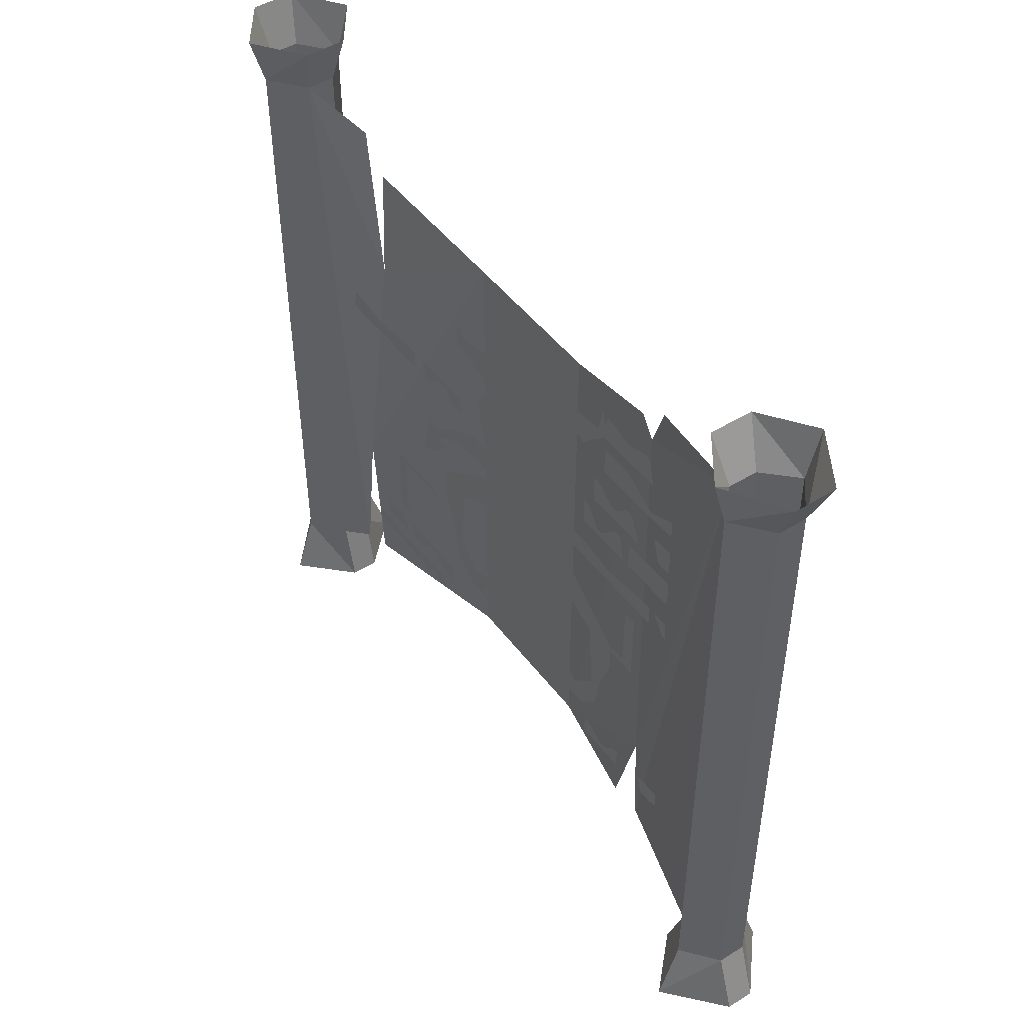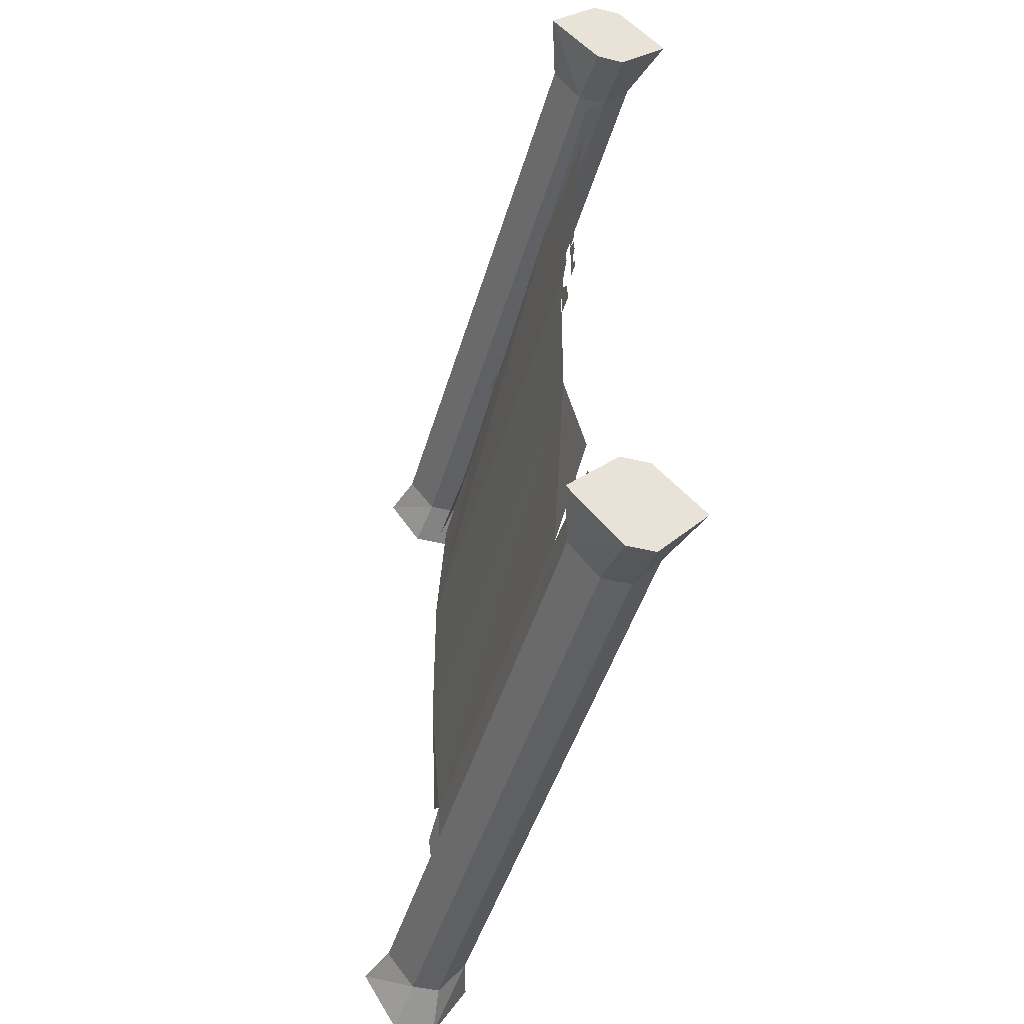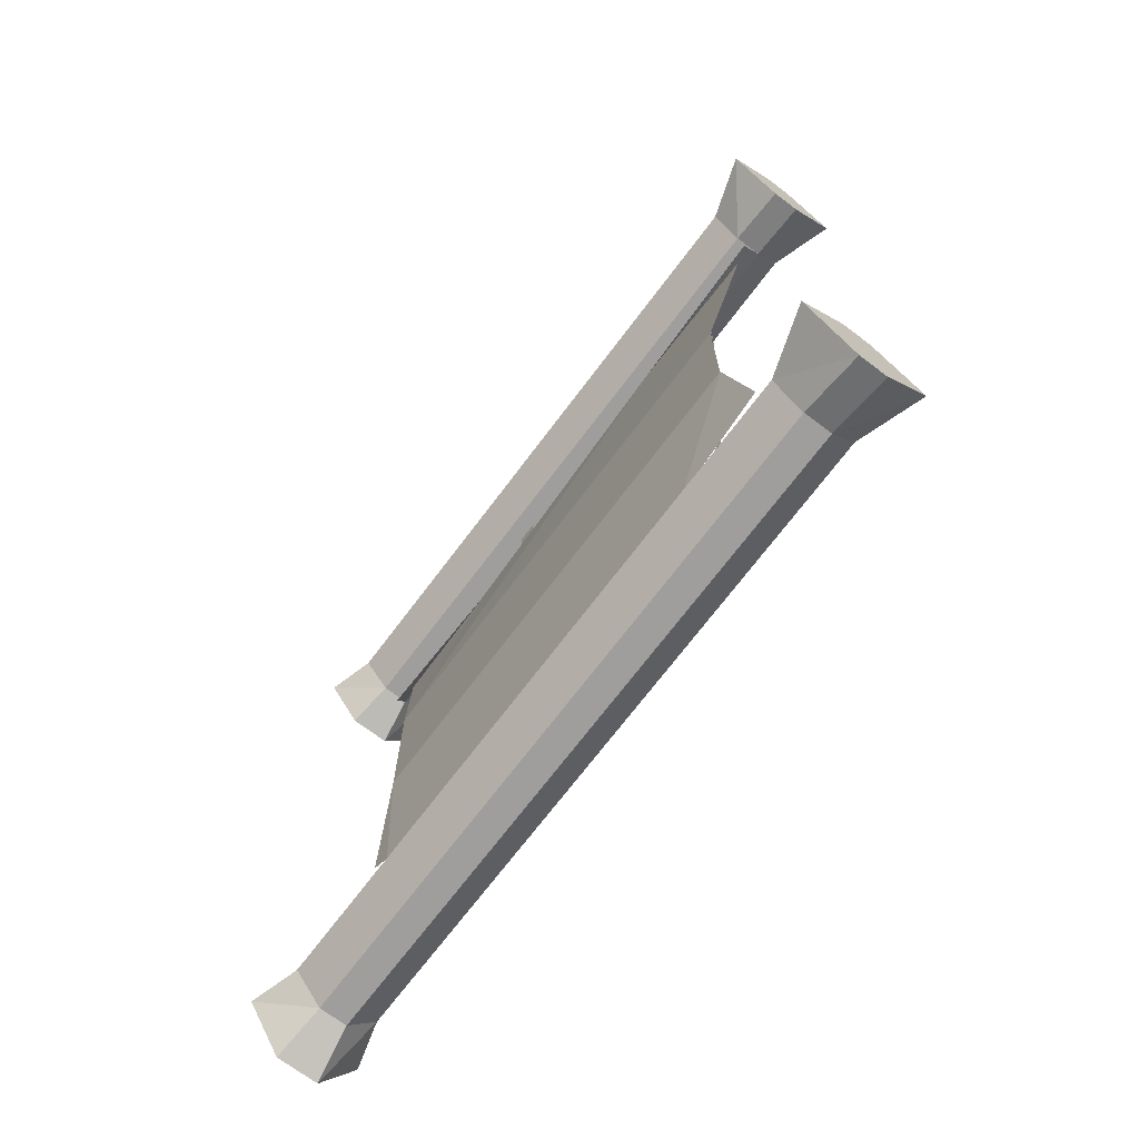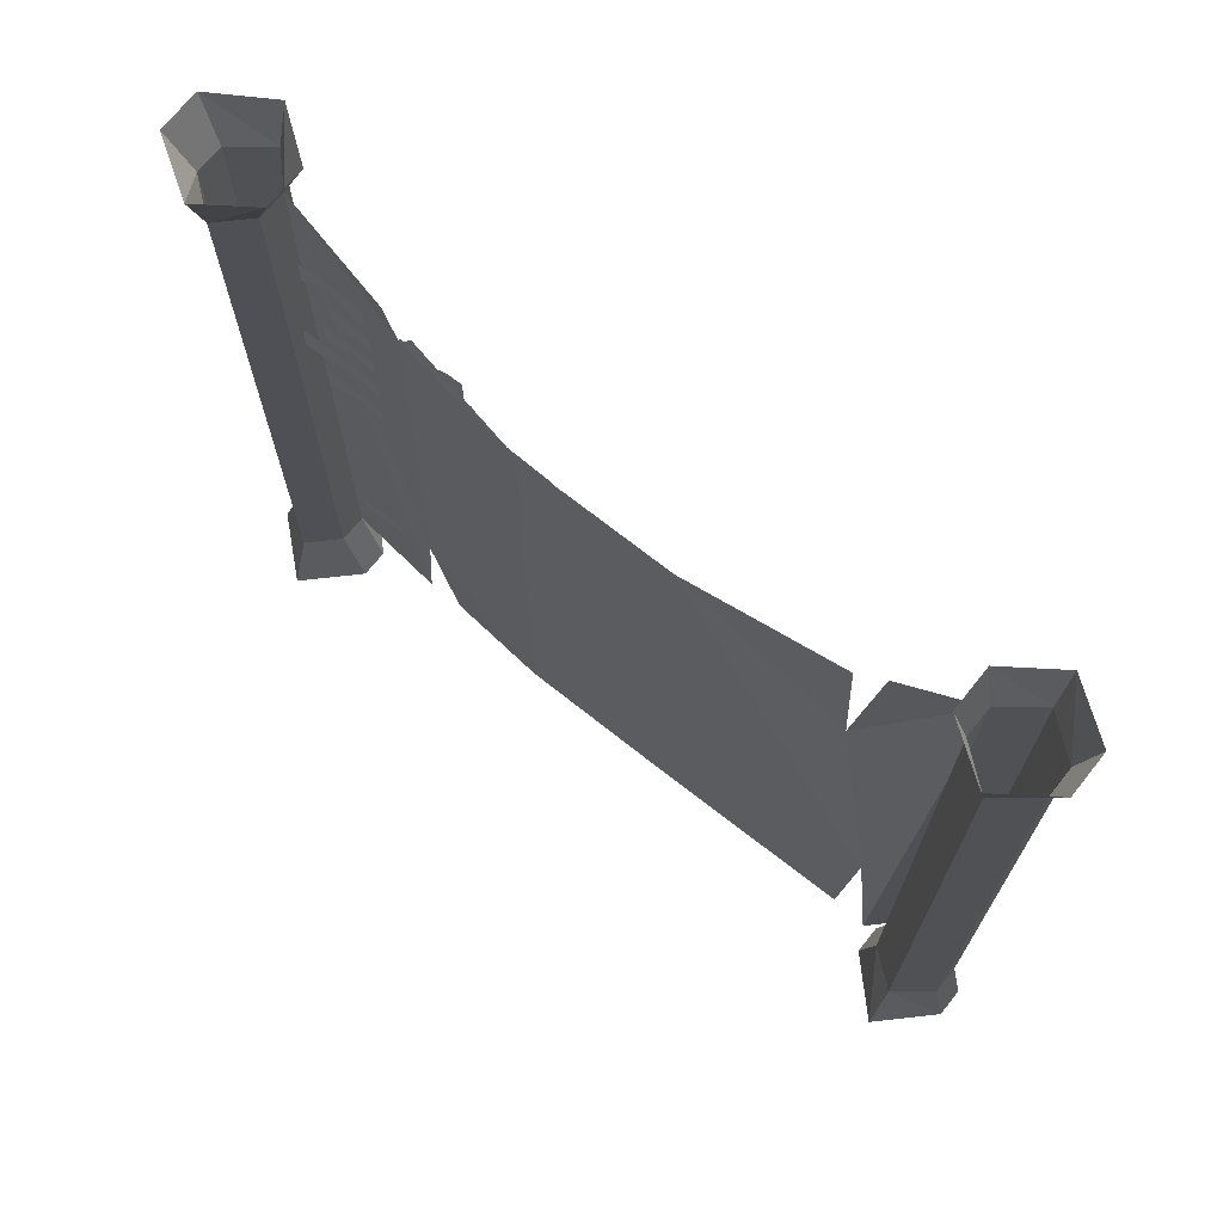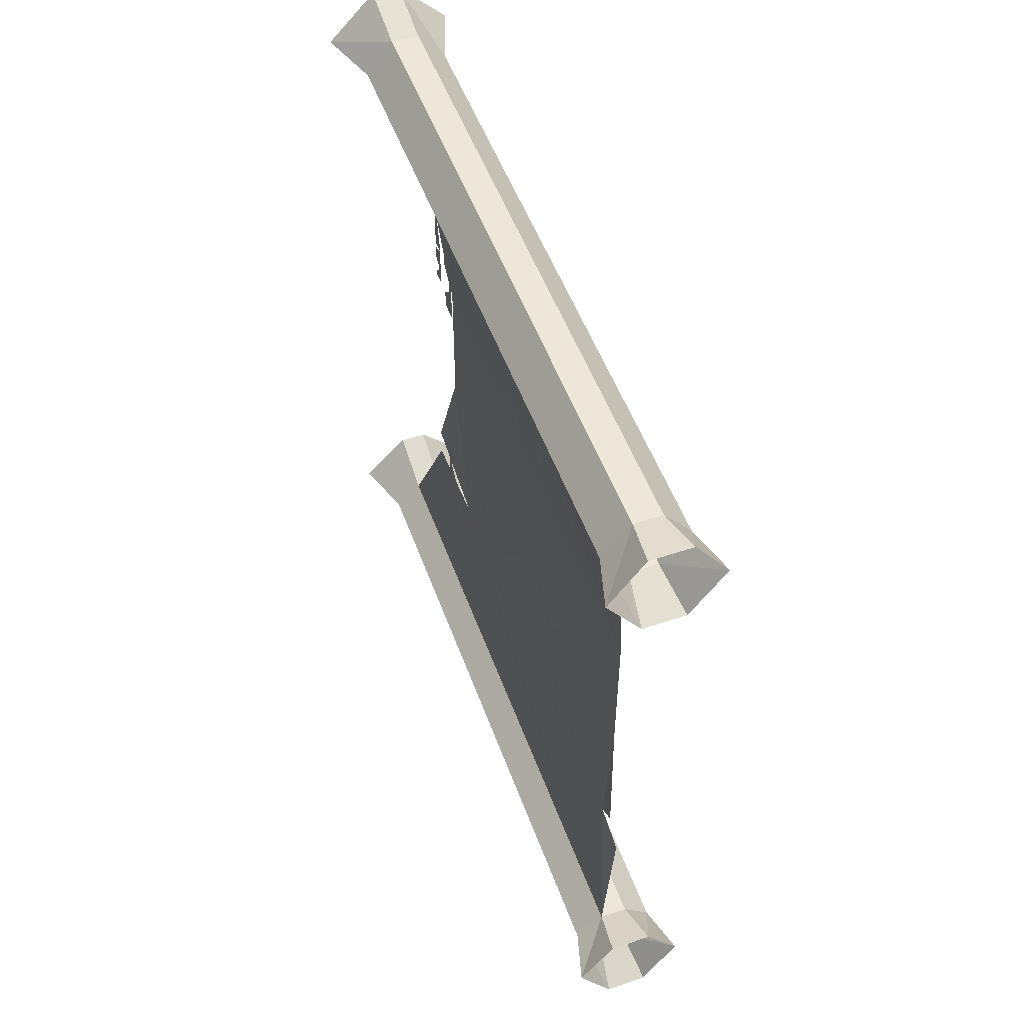
<metadata>
{"format":"obj","ext":"obj","renderer":"f3d","projection":"perspective","resolution":1024,"background":"white","views":[{"elev":47.4,"azim":145.0,"up":"+Y"},{"elev":-45.3,"azim":-15.9,"up":"+Z"},{"elev":-71.0,"azim":-37.0,"up":"+Z"},{"elev":69.8,"azim":-51.4,"up":"+Y"},{"elev":52.6,"azim":160.1,"up":"+Z"}]}
</metadata>
<code>
v -0.3516 -1.766 -0.3906
v -0.4062 -1.766 -0.3359
v -0.4375 -1.766 -0.3359
v -0.4922 -1.766 -0.3906
v -0.4375 -1.766 -0.4531
v -0.4062 -1.766 -0.4531
v -0.4062 -1.695 -0.4297
v -0.375 -1.695 -0.3906
v -0.4062 -1.695 -0.3594
v -0.4375 -1.695 -0.3594
v -0.4688 -1.695 -0.3906
v -0.4375 -1.695 -0.4297
v -0.4375 -0.9688 -0.4297
v -0.4062 -0.9688 -0.4297
v -0.375 -0.9688 -0.3906
v -0.4062 -0.9688 -0.3594
v -0.4375 -0.9688 -0.3594
v -0.4688 -0.9688 -0.3906
v -0.4844 -0.9141 -0.3906
v -0.4453 -0.9141 -0.4531
v -0.3984 -0.9141 -0.4531
v -0.3594 -0.9141 -0.3906
v -0.3984 -0.9141 -0.3359
v -0.4453 -0.9141 -0.3359
v -0.4297 -1.648 -0.2344
v -0.4297 -1.531 -0.2266
v -0.4297 -1.039 -0.2188
v -0.4453 -1.625 -0.07812
v -0.4297 -1.648 -0.1953
v -0.4297 -0.9922 -0.2344
v -0.4297 -1.016 -0.2031
v -0.4453 -1.055 -0.07812
v -0.4453 -1.625 0.09375
v -0.4453 -1.055 0.09375
v -0.4297 -1.508 0.3281
v -0.4297 -1.68 0.3125
v -0.4062 -1.695 0.375
v -0.4297 -1.695 0.3516
v -0.4062 -0.9688 0.375
v -0.375 -1.695 0.4141
v -0.4062 -1.766 0.3594
v -0.4375 -1.766 0.3594
v -0.4375 -1.695 0.375
v -0.4375 -0.9688 0.375
v -0.4453 -0.9141 0.3594
v -0.3984 -0.9141 0.3594
v -0.375 -0.9688 0.4141
v -0.4062 -1.695 0.4531
v -0.3516 -1.766 0.4141
v -0.4062 -1.766 0.4688
v -0.4922 -1.766 0.4141
v -0.4688 -1.695 0.4141
v -0.4688 -0.9688 0.4141
v -0.4844 -0.9141 0.4141
v -0.4297 -1.172 0.2734
v -0.4297 -0.9922 0.2969
v -0.4297 -1.031 0.2656
v -0.4375 -1.766 0.4688
v -0.4375 -1.695 0.4531
v -0.4375 -0.9688 0.4531
v -0.4453 -0.9141 0.4688
v -0.4062 -0.9688 0.4531
v -0.3984 -0.9141 0.4688
v -0.3594 -0.9141 0.4141
v -0.4219 -1.266 -0.1328
v -0.4219 -1.266 -0.09375
v -0.4219 -1.289 -0.09375
v -0.4219 -1.273 -0.1719
v -0.4219 -1.289 -0.2422
v -0.4219 -1.266 -0.2266
v -0.4219 -1.266 -0.2422
v -0.4297 -1.398 0.03125
v -0.4297 -1.375 -0.04688
v -0.4297 -1.312 -0.03906
v -0.4297 -1.336 0.03125
v -0.4297 -1.352 0.08594
v -0.4297 -1.391 0.07031
v -0.4297 -1.406 0.1562
v -0.4297 -1.414 0.1172
v -0.4297 -1.445 0.1562
v -0.4297 -1.484 0.1406
v -0.4297 -1.5 0.125
v -0.4297 -1.531 0.1328
v -0.4297 -1.555 0.1094
v -0.4297 -1.531 0.09375
v -0.4297 -1.547 0.07812
v -0.4297 -1.531 0.0625
v -0.4297 -1.516 0.07031
v -0.4297 -1.5 0.0625
v -0.4297 -1.266 -0.03125
v -0.4297 -1.281 0.02344
v -0.4297 -1.273 0.04688
v -0.4297 -1.297 0.07031
v -0.4297 -1.297 0.09375
v -0.4297 -1.328 0.09375
v -0.4297 -1.32 0.1406
v -0.4297 -1.336 0.1328
v -0.4297 -1.352 0.1797
v -0.4297 -1.359 0.1719
v -0.4297 -1.406 0.2031
v -0.4297 -1.367 0.1562
v -0.4297 -1.227 -0.09375
v -0.4297 -1.219 -0.07812
v -0.4297 -1.188 -0.09375
v -0.4297 -1.172 -0.07812
v -0.4297 -1.203 -0.05469
v -0.4297 -1.133 -0.04688
v -0.4297 -1.141 -0.03906
v -0.4297 -1.133 -0.02344
v -0.4297 -1.102 -0.05469
v -0.4297 -1.125 -0.08594
v -0.4297 -1.094 -0.1328
v -0.4297 -1.133 -0.1094
v -0.4297 -1.094 -0.1484
v -0.4297 -1.062 -0.1406
v -0.4297 -1.234 0.08594
v -0.4297 -1.242 0.04688
v -0.4297 -1.219 0.07812
v -0.4297 -1.188 0.02344
v -0.4297 -1.18 0.03125
v -0.4297 -1.141 0.03125
v -0.4297 -1.172 0.04688
v -0.4297 -1.156 0.1094
v -0.4297 -1.188 0.07812
v -0.4297 -1.172 0.125
v -0.4297 -1.141 0.125
v -0.4297 -1.18 0
v -0.4297 -1.391 -0.08594
v -0.4297 -1.352 -0.1016
v -0.4297 -1.414 -0.1328
v -0.4297 -1.406 -0.1719
v -0.4297 -1.445 -0.1719
v -0.4297 -1.5 -0.1406
v -0.4297 -1.484 -0.1562
v -0.4297 -1.531 -0.1484
v -0.4297 -1.531 -0.1094
v -0.4297 -1.555 -0.125
v -0.4297 -1.547 -0.09375
v -0.4297 -1.555 -0.07812
v -0.4297 -1.562 -0.07812
v -0.4297 -1.547 -0.05469
v -0.4297 -1.516 -0.08594
v -0.4297 -1.531 -0.07812
v -0.4297 -1.5 -0.07812
v -0.4297 -1.414 0.02344
v -0.4297 -1.406 -0.03125
v -0.4297 -1.438 0.0625
v -0.4297 -1.453 0.04688
v -0.4297 -1.453 0.01562
v -0.4297 -1.484 0.01562
v -0.4297 -1.438 -0.03125
v -0.4297 -1.406 -0.05469
v -0.4297 -1.438 -0.05469
v -0.4297 -1.445 -0.09375
v -0.4297 -1.453 -0.04688
v -0.4297 -1.453 -0.07812
v -0.4297 -1.469 -0.0625
v -0.4297 -1.461 -0.09375
v -0.4297 -1.484 0.0625
v -0.4297 -1.461 -0.03125
v -0.4297 -1.461 -0.04688
v -0.4297 -1.484 -0.03906
v -0.4297 -1.508 -0.03906
v -0.4297 -1.484 -0.0625
v -0.4297 -1.508 -0.05469
v -0.4297 -1.562 0.0625
v -0.4297 -1.555 0.0625
v -0.4297 -1.547 0.03906
v -0.4297 -1.336 0.1875
v -0.4219 -1.289 -0.3203
v -0.4219 -1.289 -0.3359
v -0.4219 -1.266 -0.3359
v -0.4219 -1.273 -0.2969
v -0.4219 -1.273 -0.2891
v -0.4219 -1.266 -0.25
v -0.4219 -1.289 -0.2734
v -0.4219 -1.289 -0.2656
v -0.4219 -1.234 -0.3359
v -0.4219 -1.234 -0.3594
v -0.4219 -1.203 -0.3594
v -0.4219 -1.227 -0.3125
v -0.4219 -1.227 -0.2812
v -0.4219 -1.203 -0.2031
v -0.4219 -1.234 -0.2656
v -0.4219 -1.234 -0.2031
v -0.4219 -1.203 -0.1328
v -0.4219 -1.203 -0.125
v -0.4219 -1.234 -0.125
v -0.4219 -1.227 -0.1484
v -0.4219 -1.227 -0.1562
v -0.4219 -1.234 -0.1953
v -0.4219 -1.203 -0.1797
v -0.4219 -1.203 -0.1875
v -0.4219 -1.102 -0.1953
v -0.4219 -1.102 -0.1562
v -0.4219 -1.133 -0.1562
v -0.4219 -1.125 -0.2344
v -0.4219 -1.133 -0.3125
v -0.4219 -1.102 -0.2891
v -0.4219 -1.102 -0.3125
v -0.4219 -1.156 -0.1484
v -0.4219 -1.156 -0.1406
v -0.4219 -1.188 -0.1406
v -0.4219 -1.172 -0.1719
v -0.4219 -1.172 -0.1797
v -0.4219 -1.188 -0.2188
v -0.4219 -1.156 -0.1953
v -0.4219 -1.156 -0.2031
v -0.4219 -1.188 -0.3203
v -0.4219 -1.188 -0.3281
v -0.4219 -1.156 -0.3281
v -0.4219 -1.172 -0.2969
v -0.4219 -1.172 -0.2891
v -0.4219 -1.156 -0.2422
v -0.4219 -1.188 -0.2656
v -0.4219 -1.188 -0.25
v -0.4219 -1.055 -0.1719
v -0.4219 -1.055 -0.1562
v -0.4219 -1.086 -0.1562
v -0.4219 -1.062 -0.1875
v -0.4219 -1.062 -0.1953
v -0.4219 -1.086 -0.2344
v -0.4219 -1.055 -0.2188
v -0.4219 -1.055 -0.2266
v -0.4219 -1.086 -0.3359
v -0.4219 -1.086 -0.3438
v -0.4219 -1.055 -0.3438
v -0.4219 -1.062 -0.3203
v -0.4219 -1.062 -0.3125
v -0.4219 -1.055 -0.2656
v -0.4219 -1.086 -0.2812
v -0.4219 -1.086 -0.2734
v -0.4219 -1.594 0.2812
v -0.4219 -1.594 0.3047
v -0.4219 -1.609 0.3047
v -0.4219 -1.602 0.2578
v -0.4219 -1.609 0.2109
v -0.4219 -1.594 0.2188
v -0.4219 -1.594 0.2109
v -0.4219 -1.609 0.1641
v -0.4219 -1.609 0.1562
v -0.4219 -1.594 0.1562
v -0.4219 -1.602 0.1719
v -0.4219 -1.602 0.1797
v -0.4219 -1.609 0.1875
v -0.4219 -1.609 0.2031
v -0.4219 -1.578 0.1562
v -0.4219 -1.578 0.1328
v -0.4219 -1.555 0.1328
v -0.4219 -1.562 0.1719
v -0.4219 -1.562 0.1875
v -0.4219 -1.555 0.2266
v -0.4219 -1.578 0.2031
v -0.4219 -1.578 0.2266
v -0.4219 -1.555 0.2812
v -0.4219 -1.578 0.2812
v -0.4219 -1.562 0.2656
v -0.4219 -1.578 0.2344
v -0.4219 -1.555 0.25
v -0.4219 -1.242 0.3125
v -0.4219 -1.242 0.3516
v -0.4219 -1.266 0.3516
v -0.4219 -1.25 0.2734
v -0.4219 -1.266 0.2031
v -0.4219 -1.242 0.2188
v -0.4219 -1.242 0.2031
v -0.4219 -1.266 0.125
v -0.4219 -1.266 0.1094
v -0.4219 -1.242 0.1094
v -0.4219 -1.25 0.1406
v -0.4219 -1.25 0.1562
v -0.4219 -1.242 0.1875
v -0.4219 -1.266 0.1719
v -0.4219 -1.266 0.1797
v -0.4219 -1.562 -0.1484
v -0.4219 -1.562 -0.1406
v -0.4219 -1.586 -0.1406
v -0.4219 -1.578 -0.1719
v -0.4219 -1.578 -0.1797
v -0.4219 -1.586 -0.2031
v -0.4219 -1.562 -0.1953
v -0.4219 -1.562 -0.2031
v -0.4219 -1.586 -0.3203
v -0.4219 -1.586 -0.3281
v -0.4219 -1.562 -0.3281
v -0.4219 -1.578 -0.2969
v -0.4219 -1.578 -0.2891
v -0.4219 -1.562 -0.2422
v -0.4219 -1.586 -0.2656
v -0.4219 -1.586 -0.25
v -0.4219 -1.312 -0.2188
v -0.4219 -1.312 -0.2031
v -0.4219 -1.391 -0.2031
v -0.4219 -1.398 -0.2188
v -0.4219 -1.391 -0.1719
v -0.4219 -1.398 -0.1797
v -0.4219 -1.539 0.25
v -0.4219 -1.539 0.2344
v -0.4219 -1.453 0.2344
v -0.4219 -1.445 0.25
v -0.4219 -1.453 0.1641
v -0.4219 -1.445 0.1719
f 1 2 3
f 1 3 4
f 1 4 5
f 1 5 6
f 41 49 50
f 41 50 42
f 42 50 51
f 50 58 51
f 1 6 7
f 1 7 8
f 1 8 2
f 2 8 9
f 2 9 3
f 3 9 10
f 3 10 4
f 4 10 11
f 4 11 5
f 5 11 12
f 5 12 6
f 6 12 7
f 13 18 19
f 13 19 20
f 13 20 14
f 14 20 21
f 14 21 15
f 15 21 22
f 15 22 16
f 16 22 23
f 16 23 17
f 17 23 24
f 17 24 18
f 18 24 19
f 37 40 41
f 37 41 42
f 37 42 43
f 39 44 45
f 39 45 46
f 39 46 47
f 40 48 49
f 40 49 41
f 42 51 43
f 43 51 52
f 44 53 54
f 44 54 45
f 51 58 52
f 52 58 59
f 53 60 61
f 53 61 54
f 50 59 58
f 59 50 48
f 60 62 63
f 60 63 61
f 49 48 50
f 62 47 64
f 62 64 63
f 47 46 64
f 7 12 13
f 7 13 14
f 7 14 8
f 8 14 15
f 8 15 9
f 9 15 16
f 9 16 10
f 10 16 17
f 10 17 11
f 11 17 18
f 11 18 12
f 12 18 13
f 16 25 9
f 25 16 26
f 26 16 27
f 26 27 28
f 26 28 29
f 16 30 27
f 27 31 32
f 27 32 28
f 28 32 33
f 33 32 34
f 33 34 35
f 33 35 36
f 37 38 39
f 37 39 40
f 37 43 44
f 37 44 39
f 39 47 40
f 40 47 48
f 43 52 53
f 43 53 44
f 39 38 35
f 39 35 55
f 39 55 56
f 34 57 55
f 34 55 35
f 52 59 60
f 52 60 53
f 59 48 62
f 59 62 60
f 48 47 62
f 65 66 67
f 65 67 68
f 68 67 69
f 68 69 70
f 70 69 71
f 72 73 74
f 72 74 75
f 72 75 76
f 72 76 77
f 77 76 78
f 77 78 79
f 79 78 80
f 79 80 81
f 79 81 82
f 82 81 83
f 82 83 84
f 82 84 85
f 85 84 86
f 85 86 87
f 85 87 88
f 88 87 89
f 75 74 90
f 75 90 91
f 75 91 92
f 75 92 93
f 75 93 94
f 75 94 95
f 95 94 96
f 95 96 97
f 97 96 98
f 97 98 99
f 99 98 100
f 99 100 101
f 90 74 102
f 90 102 103
f 103 102 104
f 103 104 105
f 103 105 106
f 106 105 107
f 106 107 108
f 108 107 109
f 109 107 110
f 110 107 111
f 110 111 112
f 112 111 113
f 112 113 114
f 112 114 115
f 93 92 116
f 116 92 117
f 116 117 118
f 118 117 119
f 118 119 120
f 120 119 121
f 120 121 122
f 122 121 123
f 122 123 124
f 124 123 125
f 125 123 126
f 119 127 121
f 74 73 128
f 74 128 129
f 129 128 130
f 129 130 131
f 131 130 132
f 132 130 133
f 132 133 134
f 134 133 135
f 135 133 136
f 135 136 137
f 137 136 138
f 137 138 139
f 137 139 140
f 140 139 141
f 138 136 142
f 138 142 143
f 143 142 144
f 72 145 146
f 72 146 73
f 145 147 148
f 145 148 149
f 145 149 146
f 146 149 150
f 146 150 151
f 146 151 152
f 152 151 153
f 152 153 154
f 154 153 155
f 154 155 156
f 154 156 157
f 154 157 158
f 147 159 148
f 150 160 151
f 160 150 161
f 161 150 162
f 162 150 163
f 162 163 164
f 164 163 165
f 166 167 86
f 166 86 84
f 168 167 166
f 169 100 98
f 170 171 172
f 170 172 173
f 173 172 174
f 174 172 175
f 174 175 176
f 176 175 177
f 178 179 180
f 178 180 181
f 181 180 182
f 182 180 183
f 182 183 184
f 184 183 185
f 186 187 188
f 186 188 189
f 189 188 190
f 190 188 191
f 190 191 192
f 192 191 193
f 194 195 196
f 194 196 197
f 197 196 198
f 197 198 199
f 199 198 200
f 201 202 203
f 201 203 204
f 204 203 205
f 205 203 206
f 205 206 207
f 207 206 208
f 209 210 211
f 209 211 212
f 212 211 213
f 213 211 214
f 213 214 215
f 215 214 216
f 217 218 219
f 217 219 220
f 220 219 221
f 221 219 222
f 221 222 223
f 223 222 224
f 225 226 227
f 225 227 228
f 228 227 229
f 229 227 230
f 229 230 231
f 231 230 232
f 233 234 235
f 233 235 236
f 236 235 237
f 236 237 238
f 238 237 239
f 240 241 242
f 240 242 243
f 243 242 244
f 244 242 239
f 244 239 245
f 245 239 246
f 247 248 249
f 247 249 250
f 250 249 251
f 251 249 252
f 251 252 253
f 253 252 254
f 255 256 257
f 257 256 258
f 257 258 259
f 260 261 262
f 260 262 263
f 263 262 264
f 263 264 265
f 265 264 266
f 267 268 269
f 267 269 270
f 270 269 271
f 271 269 272
f 271 272 273
f 273 272 274
f 275 276 277
f 275 277 278
f 278 277 279
f 279 277 280
f 279 280 281
f 281 280 282
f 283 284 285
f 283 285 286
f 286 285 287
f 287 285 288
f 287 288 289
f 289 288 290
f 291 292 293
f 291 293 294
f 294 293 295
f 294 295 296
f 297 298 299
f 297 299 300
f 300 299 301
f 300 301 302

</code>
